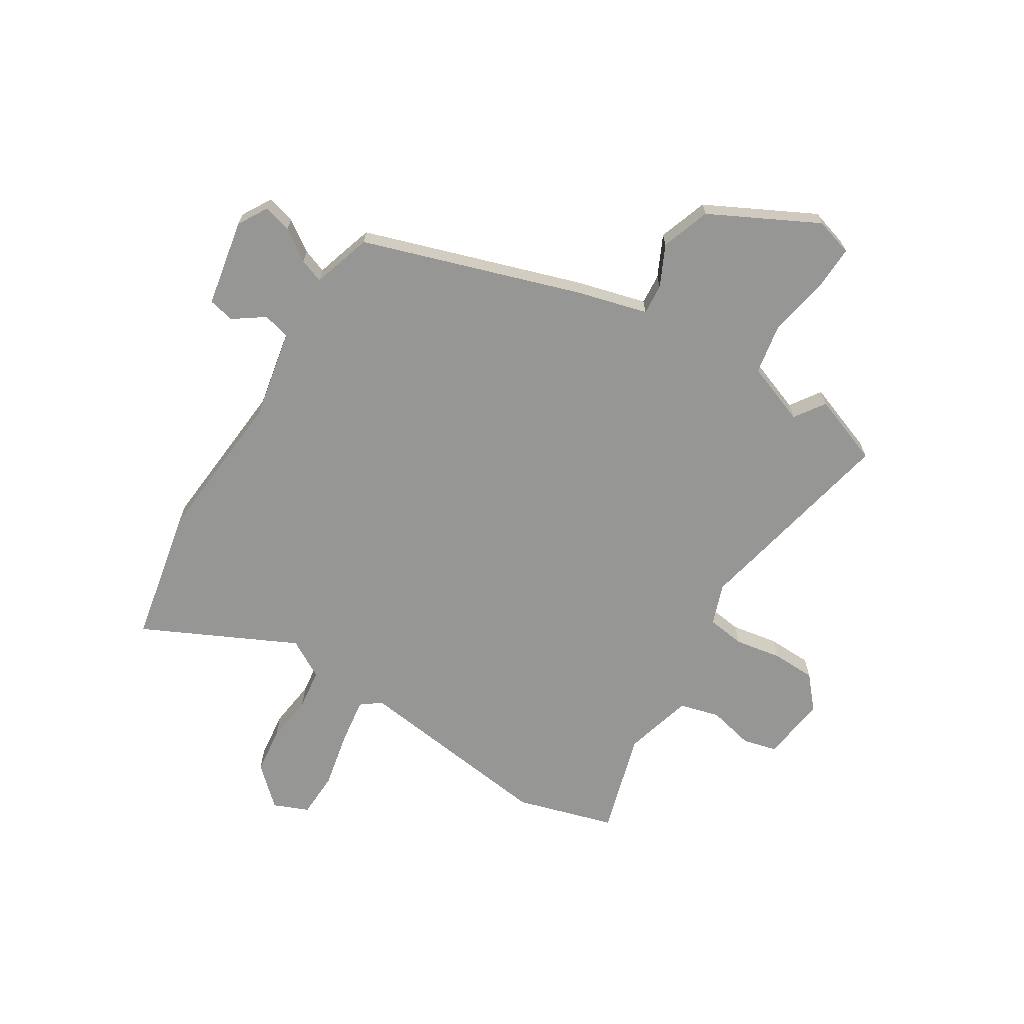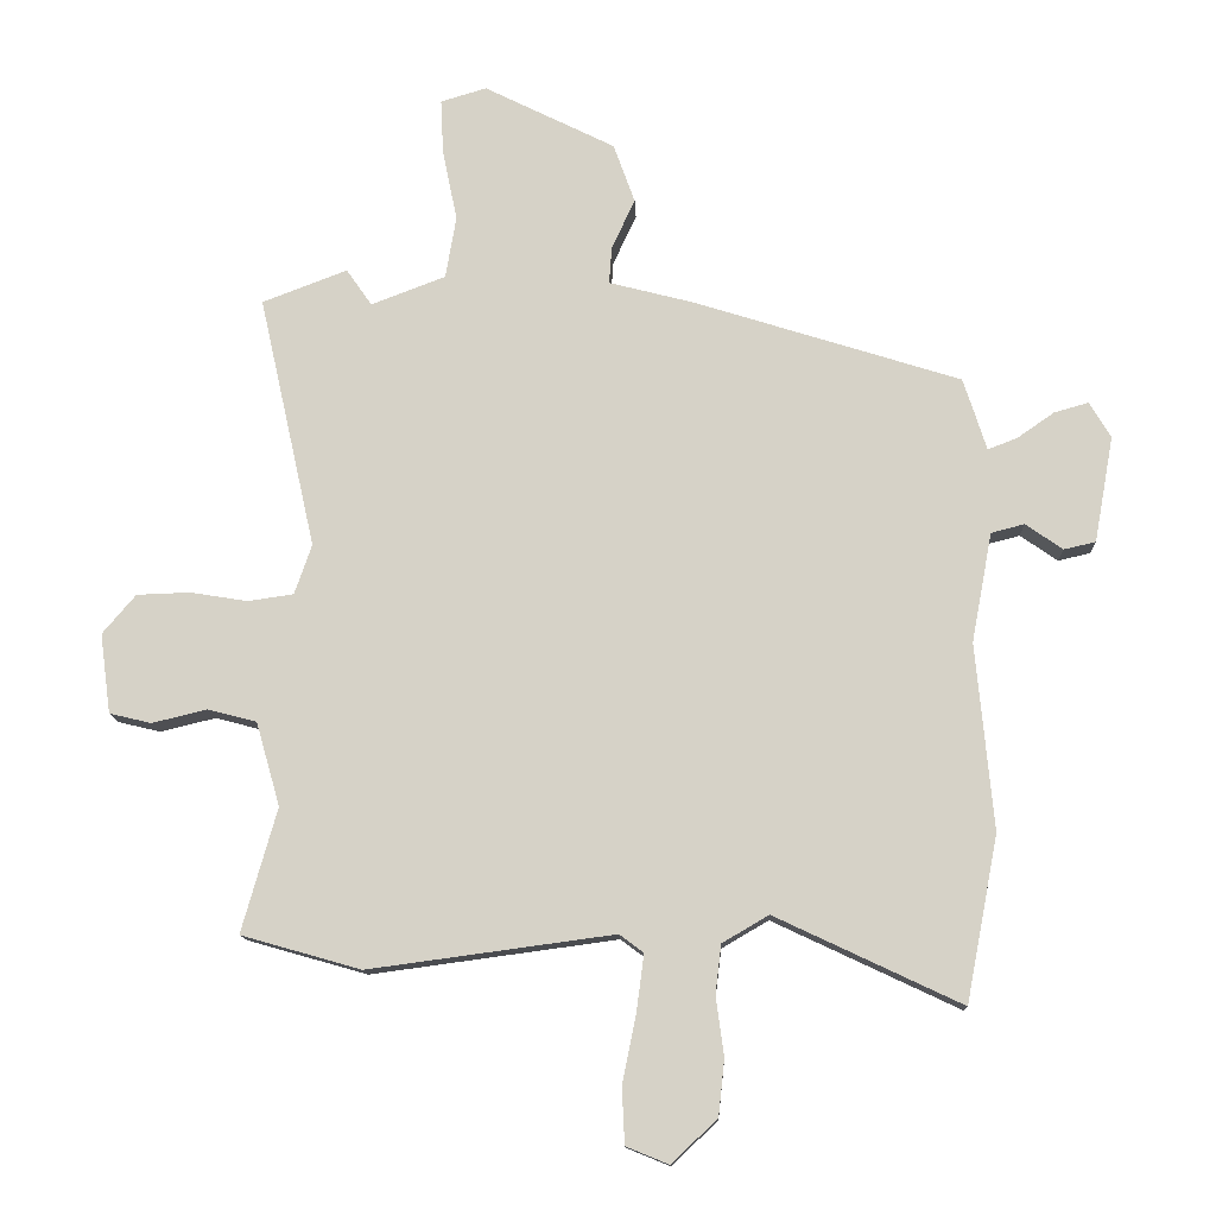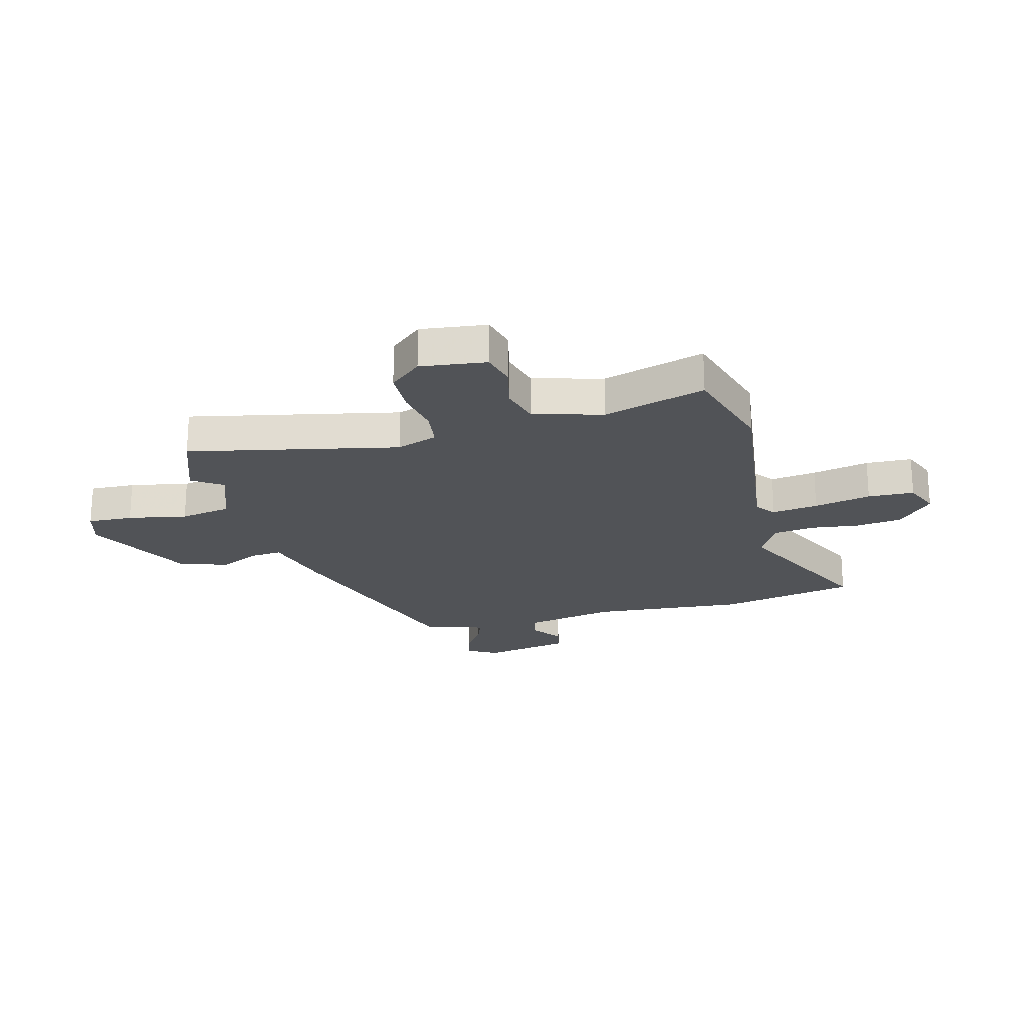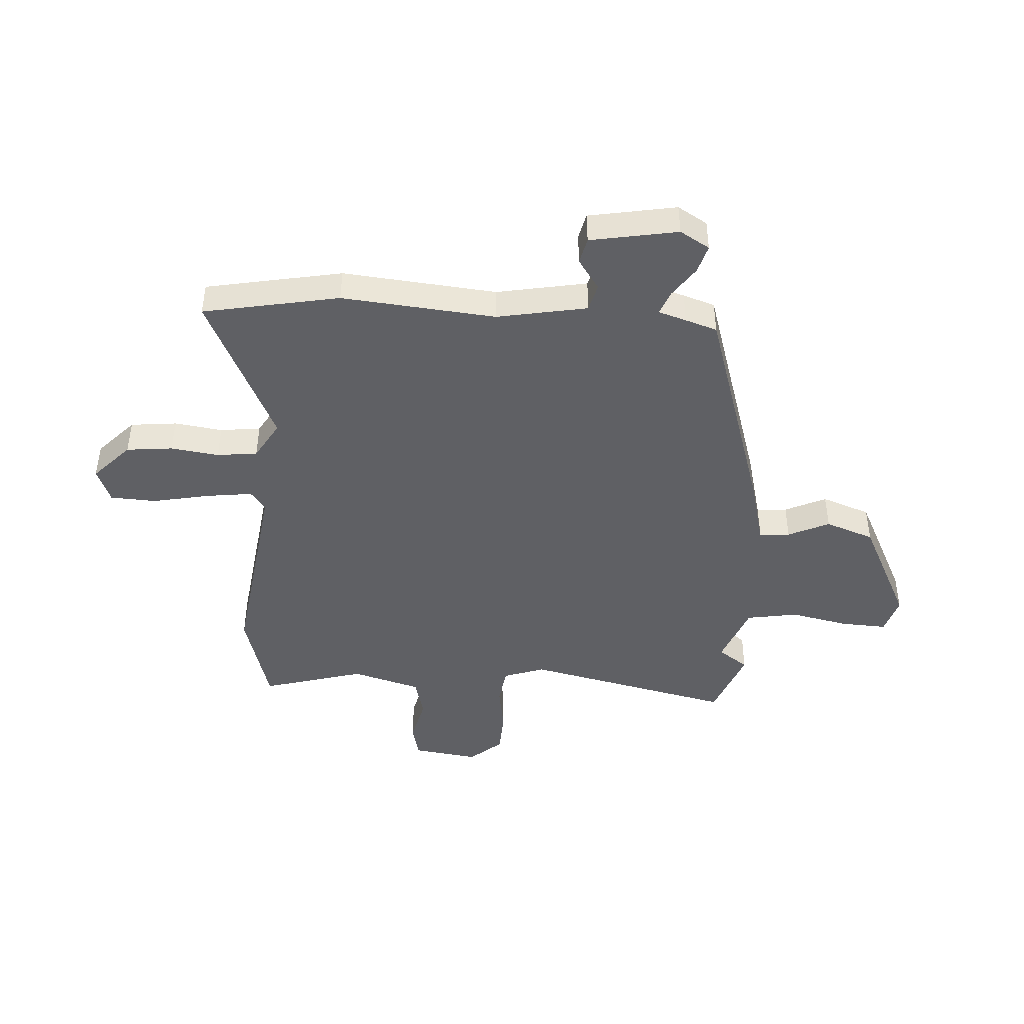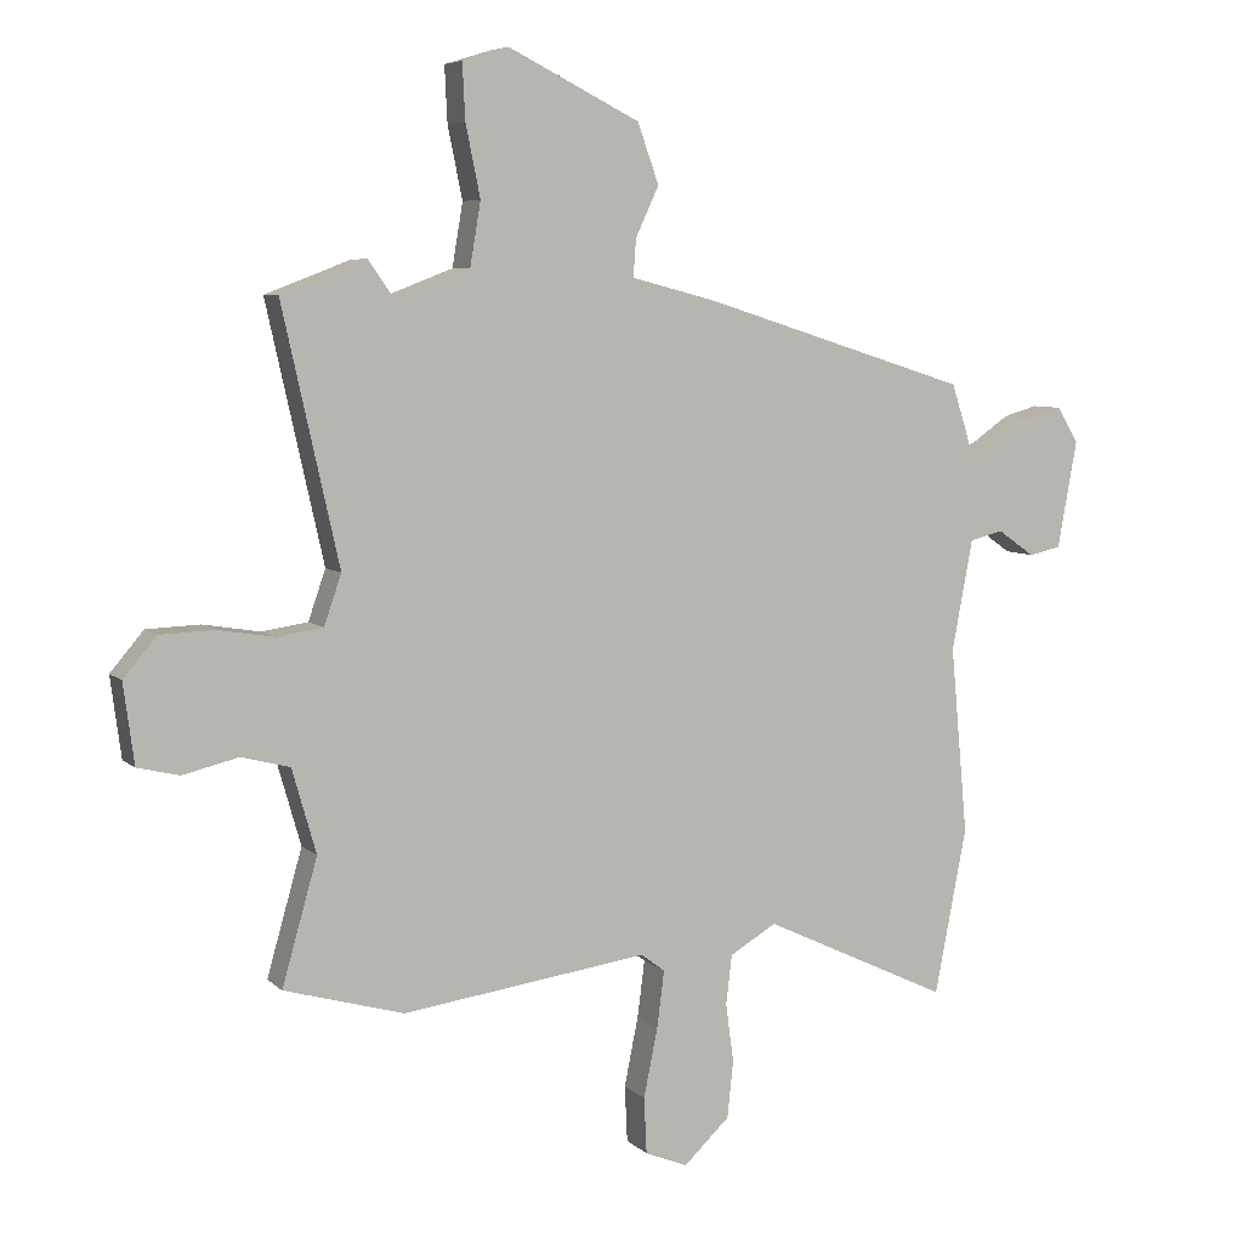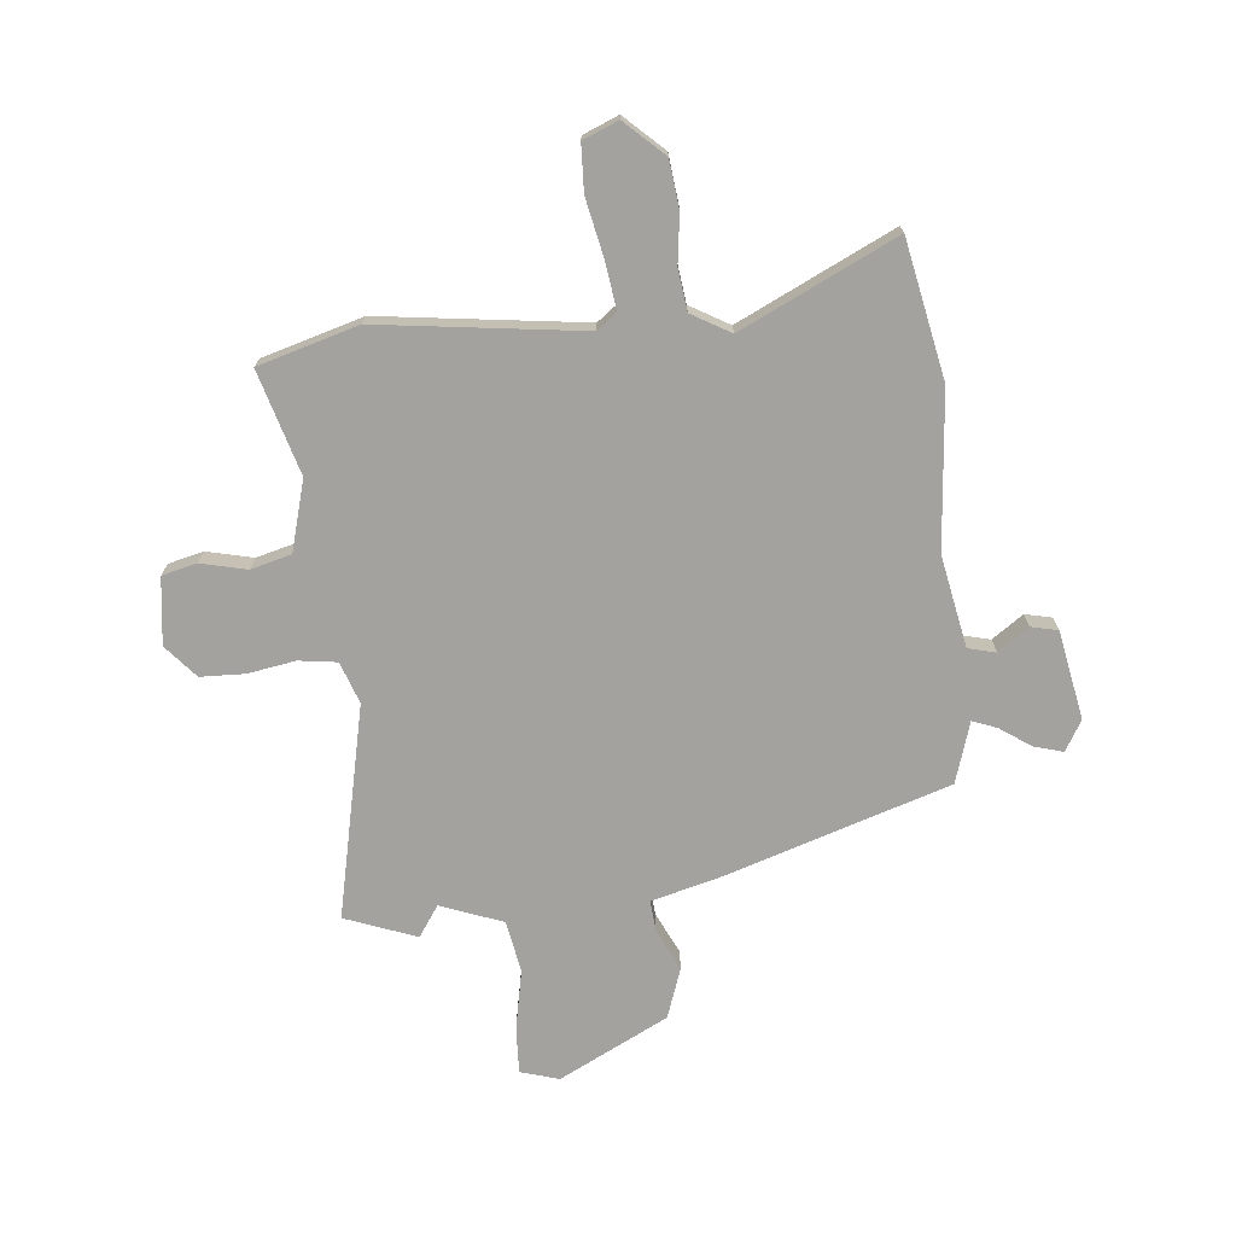
<metadata>
{"format":"obj","ext":"obj","renderer":"f3d","projection":"perspective","resolution":1024,"background":"white","views":[{"elev":-67.7,"azim":-31.2,"up":"+Y"},{"elev":-12.8,"azim":-177.9,"up":"+Z"},{"elev":-22.1,"azim":105.3,"up":"+Y"},{"elev":-44.5,"azim":-93.7,"up":"+Y"},{"elev":6.5,"azim":156.0,"up":"+Z"},{"elev":-72.5,"azim":-174.0,"up":"+Y"}]}
</metadata>
<code>
v 0.427 0.07 0.528
v 0.555 0.07 0.479
v 0.47 0.07 0.098
v 0.496 0.07 0.023
v 0.565 0.07 0.013
v 0.651 0.07 0.027
v 0.731 0.07 0.024
v 0.781 0.07 -0.035
v 0.765 0.07 -0.155
v 0.702 0.07 -0.17
v 0.619 0.07 -0.15
v 0.546 0.07 -0.169
v 0.51 0.07 -0.295
v 0.563 0.07 -0.482
v 0.383 0.07 -0.533
v 0.014 0.07 -0.483
v -0.022 0.07 -0.51
v -0.011 0.07 -0.595
v 0.01 0.07 -0.699
v 0.006 0.07 -0.783
v -0.058 0.07 -0.809
v -0.127 0.07 -0.744
v -0.136 0.07 -0.659
v -0.124 0.07 -0.571
v -0.133 0.07 -0.497
v -0.203 0.07 -0.456
v -0.483 0.07 -0.588
v -0.531 0.07 -0.339
v -0.505 0.07 -0.058
v -0.536 0.07 0.107
v -0.586 0.07 0.12
v -0.642 0.07 0.081
v -0.69 0.07 0.092
v -0.719 0.07 0.252
v -0.687 0.07 0.306
v -0.635 0.07 0.291
v -0.579 0.07 0.252
v -0.535 0.07 0.235
v -0.519 0.07 0.286
v -0.5 0.07 0.344
v -0.1 0.07 0.47
v 0.028 0.07 0.503
v 0.024 0.07 0.559
v -0.011 0.07 0.634
v 0.021 0.07 0.723
v 0.218 0.07 0.821
v 0.287 0.07 0.8
v 0.283 0.07 0.717
v 0.261 0.07 0.61
v 0.277 0.07 0.516
v 0.389 0.07 0.473
v 0.427 0 0.528
v 0.555 0 0.479
v 0.47 0 0.098
v 0.496 0 0.023
v 0.565 0 0.013
v 0.651 0 0.027
v 0.731 0 0.024
v 0.781 0 -0.035
v 0.765 0 -0.155
v 0.702 0 -0.17
v 0.619 0 -0.15
v 0.546 0 -0.169
v 0.51 0 -0.295
v 0.563 0 -0.482
v 0.383 0 -0.533
v 0.014 0 -0.483
v -0.022 0 -0.51
v -0.011 0 -0.595
v 0.01 0 -0.699
v 0.006 0 -0.783
v -0.058 0 -0.809
v -0.127 0 -0.744
v -0.136 0 -0.659
v -0.124 0 -0.571
v -0.133 0 -0.497
v -0.203 0 -0.456
v -0.483 0 -0.588
v -0.531 0 -0.339
v -0.505 0 -0.058
v -0.536 0 0.107
v -0.586 0 0.12
v -0.642 0 0.081
v -0.69 0 0.092
v -0.719 0 0.252
v -0.687 0 0.306
v -0.635 0 0.291
v -0.579 0 0.252
v -0.535 0 0.235
v -0.519 0 0.286
v -0.5 0 0.344
v -0.1 0 0.47
v 0.028 0 0.503
v 0.024 0 0.559
v -0.011 0 0.634
v 0.021 0 0.723
v 0.218 0 0.821
v 0.287 0 0.8
v 0.283 0 0.717
v 0.261 0 0.61
v 0.277 0 0.516
v 0.389 0 0.473
f 46 47 48 49
f 46 49 50
f 43 44 45 46
f 42 43 46 50
f 41 42 50 51
f 38 39 40 41
f 34 35 36 37
f 34 37 38
f 31 32 33 34
f 30 31 34 38
f 29 30 38 41
f 26 27 28 29
f 25 26 29 41
f 21 22 23 24
f 18 19 20 21
f 17 18 21 24
f 16 17 24 25
f 13 14 15 16
f 12 13 16 25
f 8 9 10 11
f 8 11 12
f 5 6 7 8
f 4 5 8 12
f 3 4 12 25
f 51 1 2 3
f 3 25 41 51
f 100 99 98 97
f 101 100 97
f 97 96 95 94
f 101 97 94 93
f 102 101 93 92
f 92 91 90 89
f 88 87 86 85
f 89 88 85
f 85 84 83 82
f 89 85 82 81
f 92 89 81 80
f 80 79 78 77
f 92 80 77 76
f 75 74 73 72
f 72 71 70 69
f 75 72 69 68
f 76 75 68 67
f 67 66 65 64
f 76 67 64 63
f 62 61 60 59
f 63 62 59
f 59 58 57 56
f 63 59 56 55
f 76 63 55 54
f 54 53 52 102
f 102 92 76 54
f 1 52 53 2
f 2 53 54 3
f 3 54 55 4
f 4 55 56 5
f 5 56 57 6
f 6 57 58 7
f 7 58 59 8
f 8 59 60 9
f 9 60 61 10
f 10 61 62 11
f 11 62 63 12
f 12 63 64 13
f 13 64 65 14
f 14 65 66 15
f 15 66 67 16
f 16 67 68 17
f 17 68 69 18
f 18 69 70 19
f 19 70 71 20
f 20 71 72 21
f 21 72 73 22
f 22 73 74 23
f 23 74 75 24
f 24 75 76 25
f 25 76 77 26
f 26 77 78 27
f 27 78 79 28
f 28 79 80 29
f 29 80 81 30
f 30 81 82 31
f 31 82 83 32
f 32 83 84 33
f 33 84 85 34
f 34 85 86 35
f 35 86 87 36
f 36 87 88 37
f 37 88 89 38
f 38 89 90 39
f 39 90 91 40
f 40 91 92 41
f 41 92 93 42
f 42 93 94 43
f 43 94 95 44
f 44 95 96 45
f 45 96 97 46
f 46 97 98 47
f 47 98 99 48
f 48 99 100 49
f 49 100 101 50
f 50 101 102 51
f 51 102 52 1

</code>
